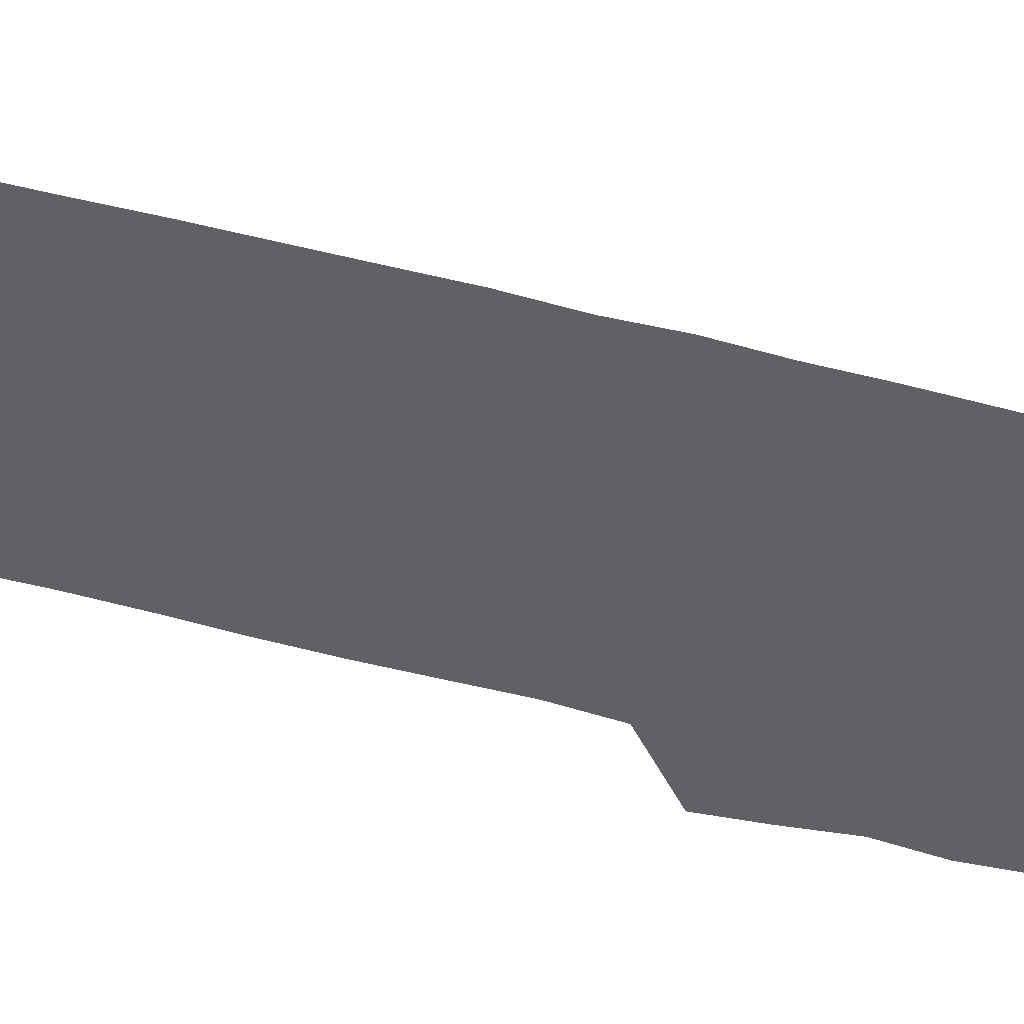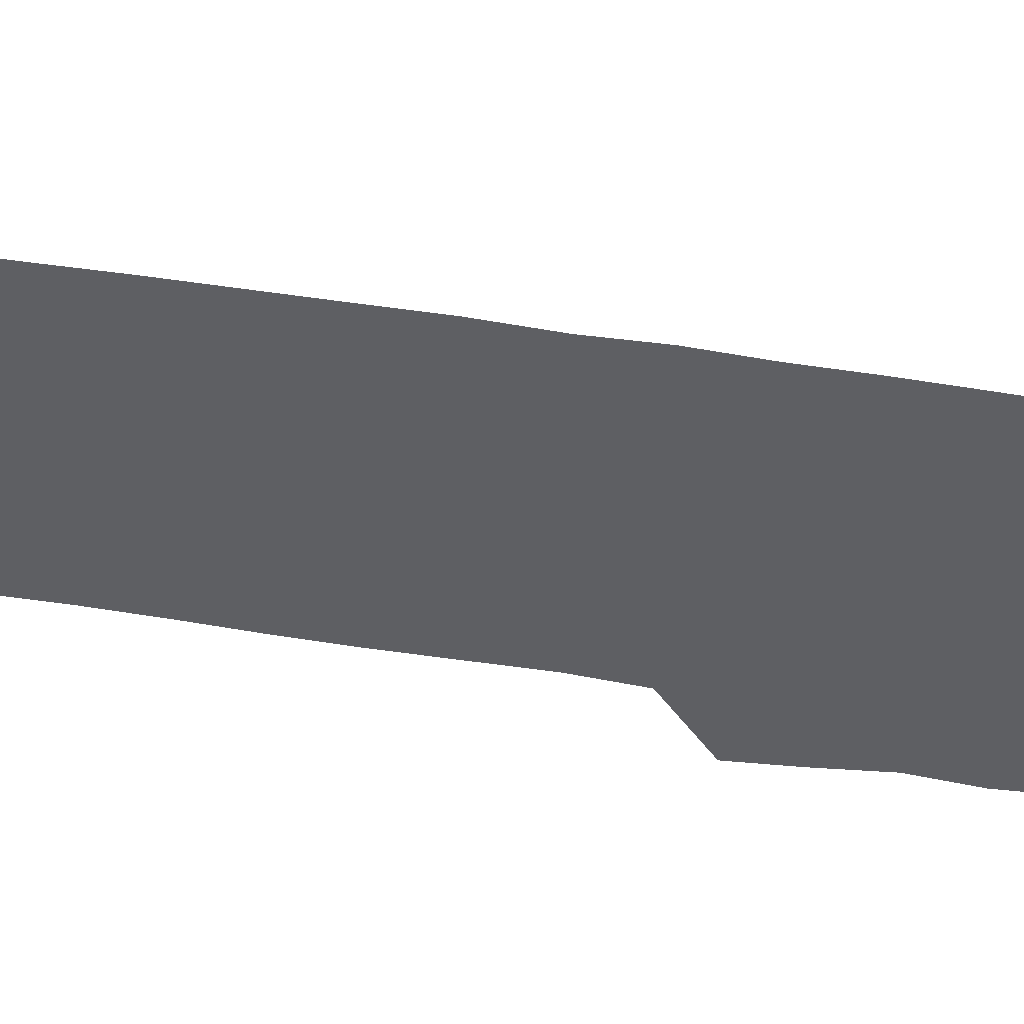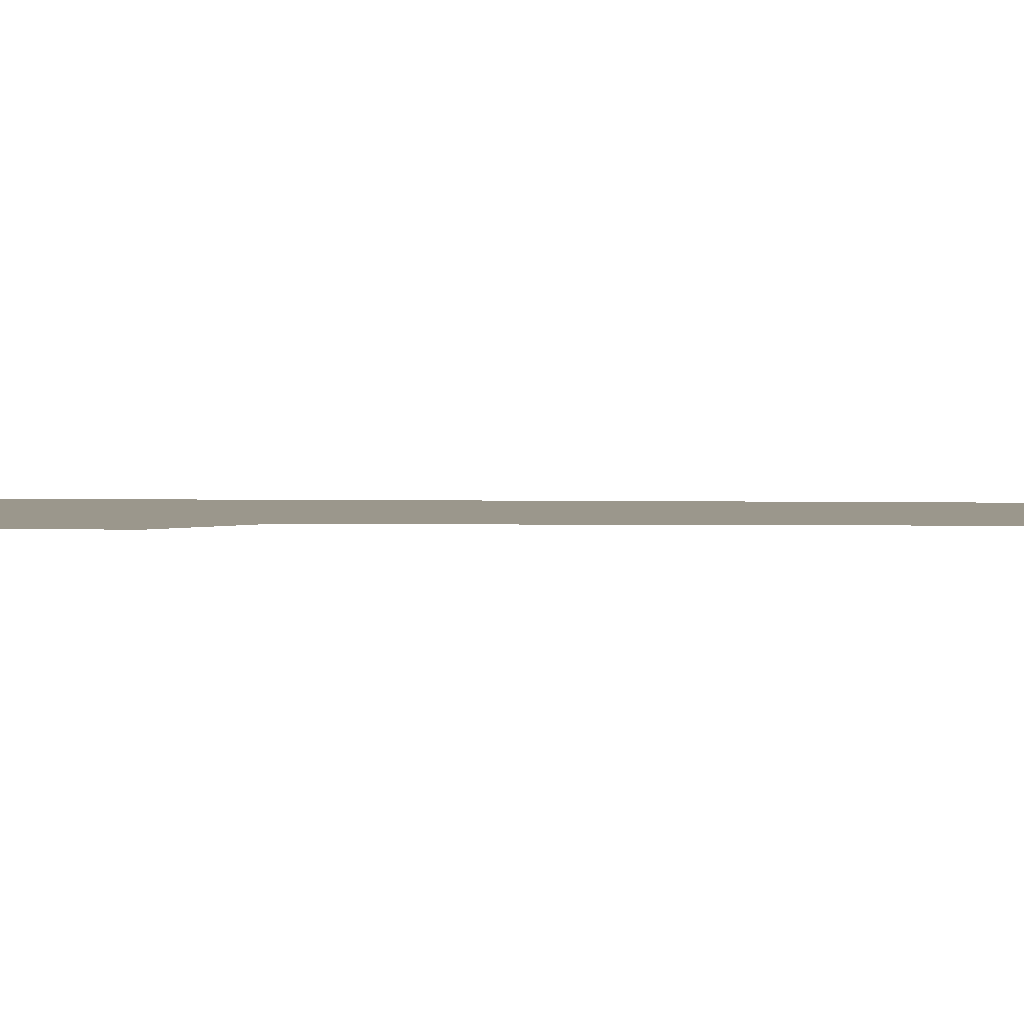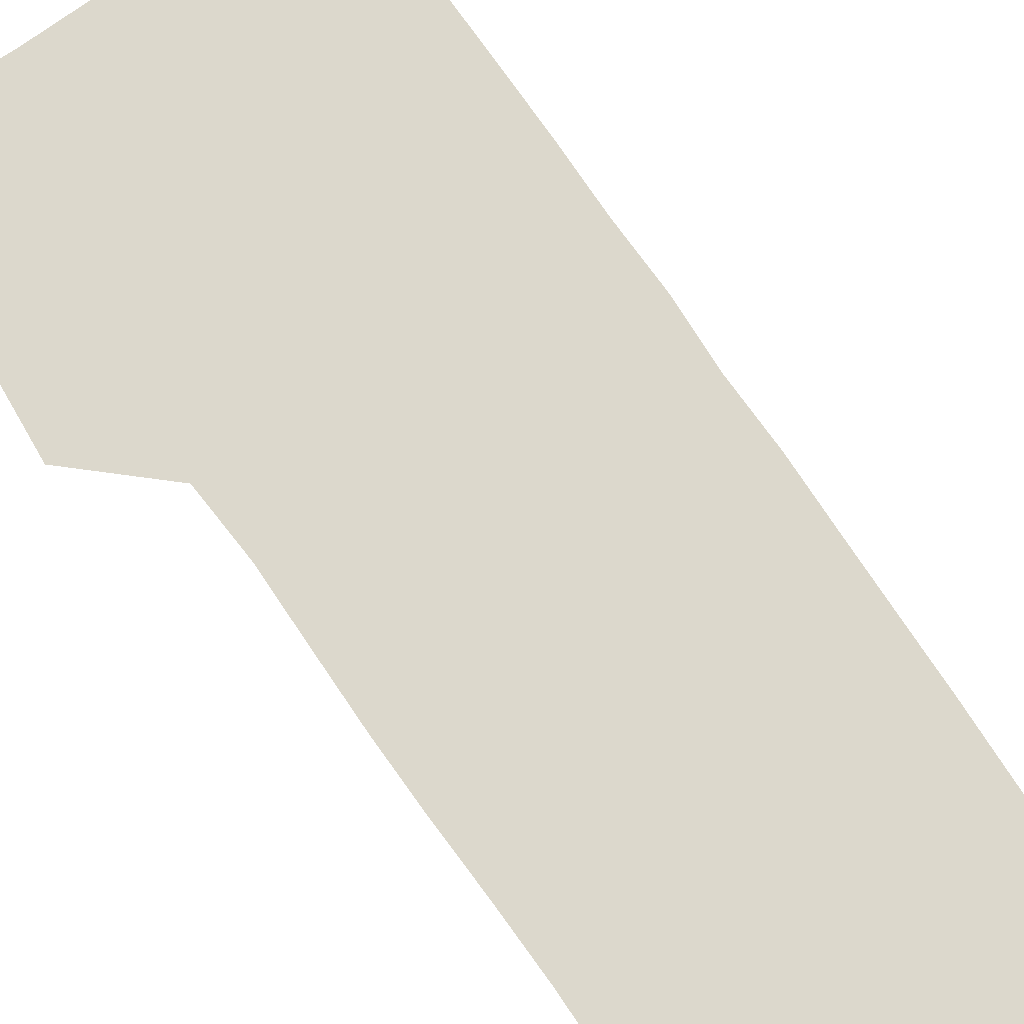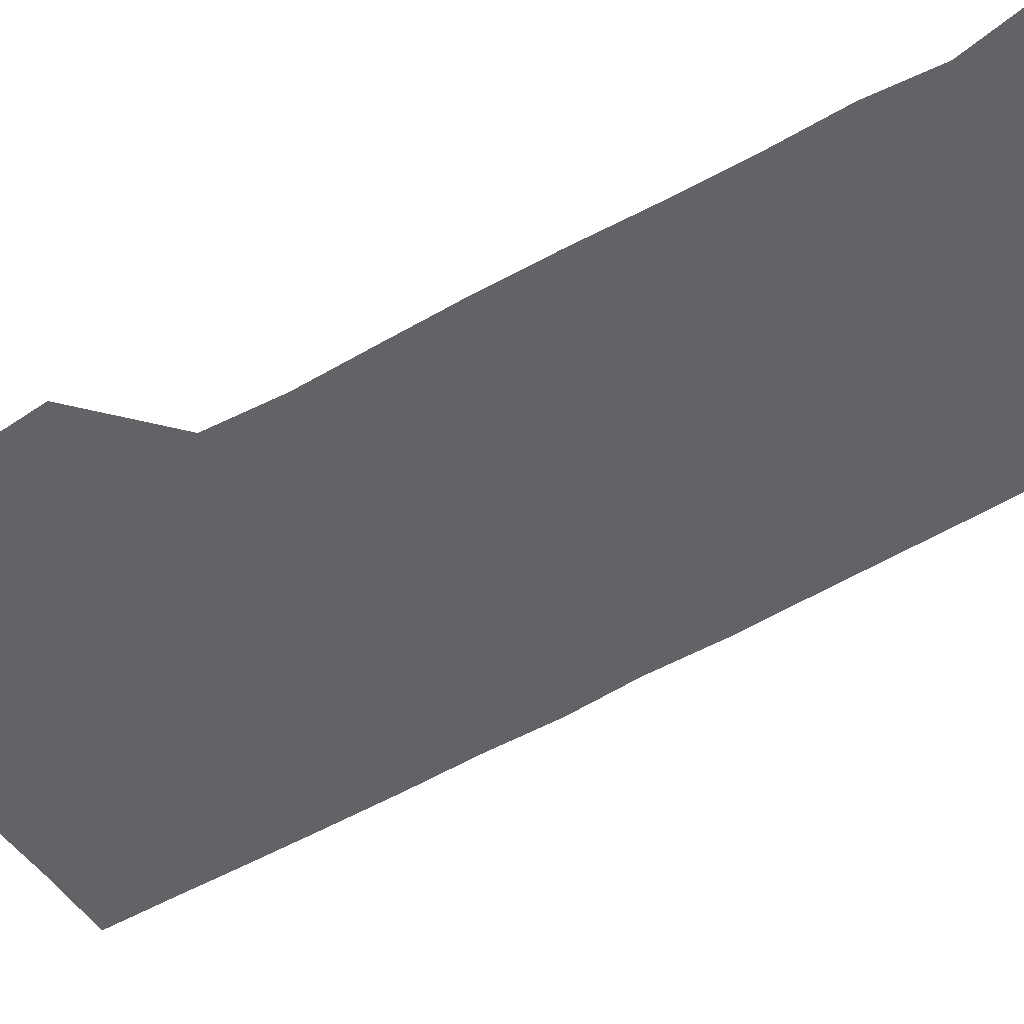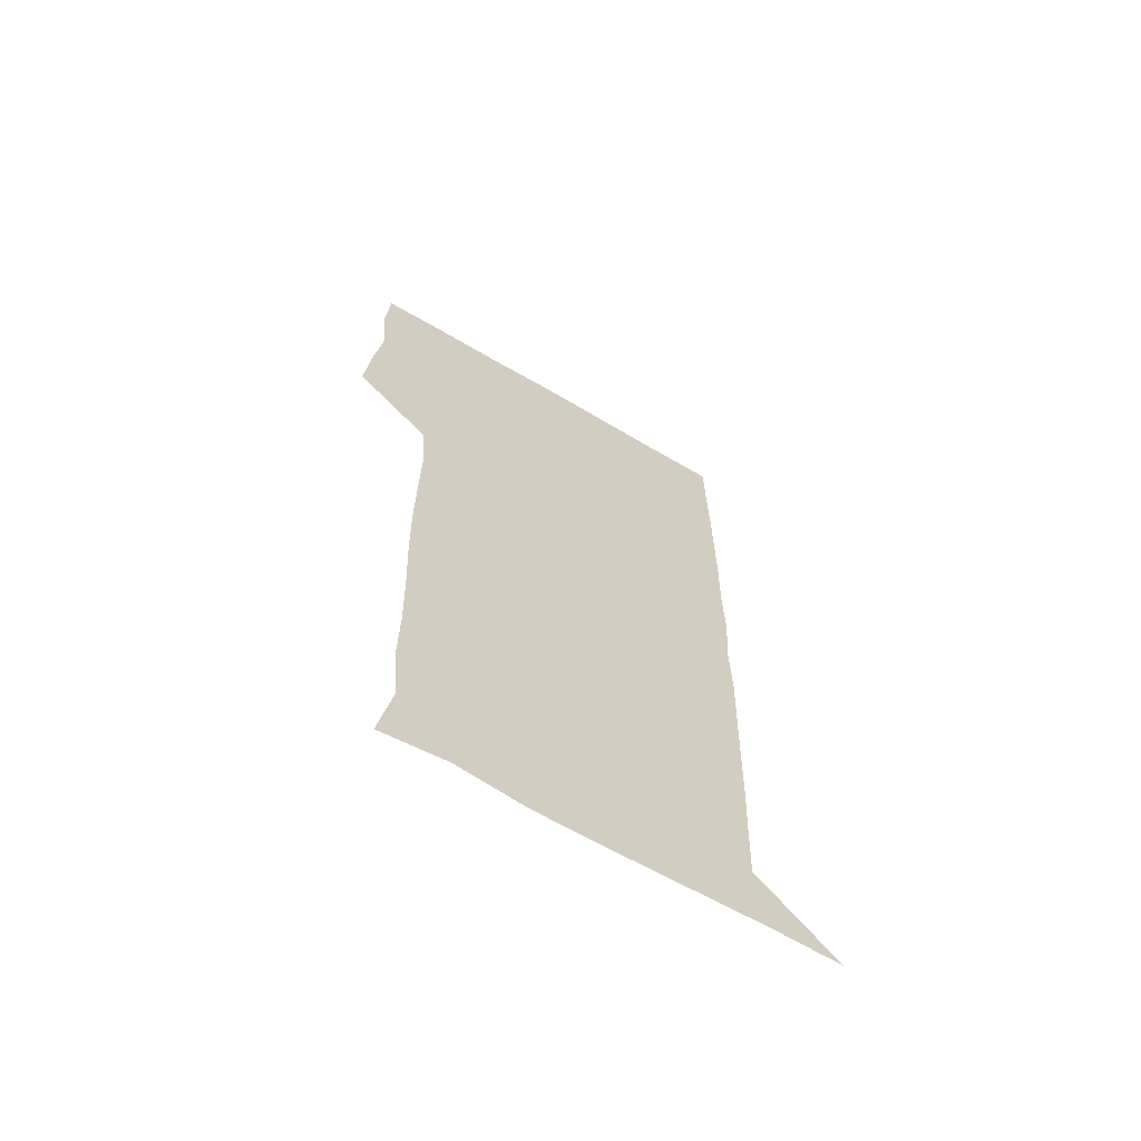
<metadata>
{"format":"obj","ext":"obj","renderer":"f3d","projection":"perspective","resolution":1024,"background":"white","views":[{"elev":-49.1,"azim":73.3,"up":"+Z"},{"elev":-41.3,"azim":78.3,"up":"+Z"},{"elev":2.7,"azim":-85.9,"up":"+Z"},{"elev":72.7,"azim":-34.3,"up":"+Z"},{"elev":-51.0,"azim":-57.5,"up":"+Z"},{"elev":-66.6,"azim":-30.5,"up":"+Y"}]}
</metadata>
<code>
v 476 449.8 0
v 478.2 479 0
v 481.6 510.2 0
v 479 541.2 0
v 480.6 570.2 0
v 509.9 145.4 0
v 515.4 177.1 0
v 512.9 204.4 0
v 513.1 235.6 0
v 512.3 266.6 0
v 511 296.8 0
v 510.4 326.9 0
v 510.6 357.6 0
v 510.8 389.3 0
v 508.7 420.2 0
v 512.5 451.5 0
v 510.8 480.8 0
v 512.8 510.5 0
v 512.8 539.9 0
v 510 571.3 0
v 538.3 149.4 0
v 543.3 182.2 0
v 544.7 213.5 0
v 544.1 242.8 0
v 543.1 271.8 0
v 542.9 301.9 0
v 542.6 331.7 0
v 542 361.4 0
v 541.7 391.6 0
v 542.6 422.3 0
v 543.2 452 0
v 542.9 481.3 0
v 542.9 510.4 0
v 543.5 538.7 0
v 540.3 571 0
v 567.3 145.6 0
v 571.5 183.4 0
v 573.3 217.5 0
v 572.6 244.6 0
v 572.5 274 0
v 572.2 303.5 0
v 572.1 333.2 0
v 572.1 363.1 0
v 572.2 393 0
v 572.1 422.6 0
v 572.5 452.3 0
v 572 481.4 0
v 572.2 510.5 0
v 572 539.4 0
v 570 572.3 0
v 598.7 146.1 0
v 600.4 186.1 0
v 600.8 215.2 0
v 600.8 243.5 0
v 600.9 274.6 0
v 600.9 303.3 0
v 601 334.8 0
v 601 363.6 0
v 601.1 392.7 0
v 601.1 422.2 0
v 601 452.2 0
v 601.1 481.4 0
v 601.2 510.6 0
v 601.1 539.1 0
v 600.3 571.5 0
v 630.9 147.4 0
v 628.9 182.7 0
v 628.6 214.2 0
v 629.1 243.5 0
v 629.2 273.3 0
v 629.7 302.6 0
v 629.5 333.3 0
v 629.6 363 0
v 630.1 392.2 0
v 630.5 421.8 0
v 630.3 451.8 0
v 630.4 481.3 0
v 630.6 510.8 0
v 630.4 540.3 0
v 630.8 570.7 0
v 661.1 148.6 0
v 656.4 181.1 0
v 657.2 209.4 0
v 658.3 238.9 0
v 659 269 0
v 659.7 298.9 0
v 660.6 328.8 0
v 660.1 360 0
v 661.6 389.6 0
v 661.1 420.4 0
v 661.7 450.5 0
v 661.7 480.8 0
v 661.5 511 0
v 661.2 541.1 0
v 661 570.9 0
v 689.8 148.3 0
v 691 571 0
v 691 601 0
f 15 16 1
f 1 16 2
f 16 17 2
f 2 17 3
f 17 18 3
f 3 18 4
f 18 19 4
f 4 19 5
f 19 20 5
f 6 21 7
f 21 22 7
f 7 22 8
f 22 23 8
f 8 23 9
f 23 24 9
f 9 24 10
f 24 25 10
f 10 25 11
f 25 26 11
f 11 26 12
f 26 27 12
f 12 27 13
f 27 28 13
f 13 28 14
f 28 29 14
f 14 29 15
f 29 30 15
f 15 30 16
f 30 31 16
f 16 31 17
f 31 32 17
f 17 32 18
f 32 33 18
f 18 33 19
f 33 34 19
f 19 34 20
f 34 35 20
f 21 36 22
f 36 37 22
f 22 37 23
f 37 38 23
f 23 38 24
f 38 39 24
f 24 39 25
f 39 40 25
f 25 40 26
f 40 41 26
f 26 41 27
f 41 42 27
f 27 42 28
f 42 43 28
f 28 43 29
f 43 44 29
f 29 44 30
f 44 45 30
f 30 45 31
f 45 46 31
f 31 46 32
f 46 47 32
f 32 47 33
f 47 48 33
f 33 48 34
f 48 49 34
f 34 49 35
f 49 50 35
f 36 51 37
f 51 52 37
f 37 52 38
f 52 53 38
f 38 53 39
f 53 54 39
f 39 54 40
f 54 55 40
f 40 55 41
f 55 56 41
f 41 56 42
f 56 57 42
f 42 57 43
f 57 58 43
f 43 58 44
f 58 59 44
f 44 59 45
f 59 60 45
f 45 60 46
f 60 61 46
f 46 61 47
f 61 62 47
f 47 62 48
f 62 63 48
f 48 63 49
f 63 64 49
f 49 64 50
f 64 65 50
f 51 66 52
f 66 67 52
f 52 67 53
f 67 68 53
f 53 68 54
f 68 69 54
f 54 69 55
f 69 70 55
f 55 70 56
f 70 71 56
f 56 71 57
f 71 72 57
f 57 72 58
f 72 73 58
f 58 73 59
f 73 74 59
f 59 74 60
f 74 75 60
f 60 75 61
f 75 76 61
f 61 76 62
f 76 77 62
f 62 77 63
f 77 78 63
f 63 78 64
f 78 79 64
f 64 79 65
f 79 80 65
f 66 81 67
f 81 82 67
f 67 82 68
f 82 83 68
f 68 83 69
f 83 84 69
f 69 84 70
f 84 85 70
f 70 85 71
f 85 86 71
f 71 86 72
f 86 87 72
f 72 87 73
f 87 88 73
f 73 88 74
f 88 89 74
f 74 89 75
f 89 90 75
f 75 90 76
f 90 91 76
f 76 91 77
f 91 92 77
f 77 92 78
f 92 93 78
f 78 93 79
f 93 94 79
f 79 94 80
f 94 95 80
f 81 96 82

</code>
